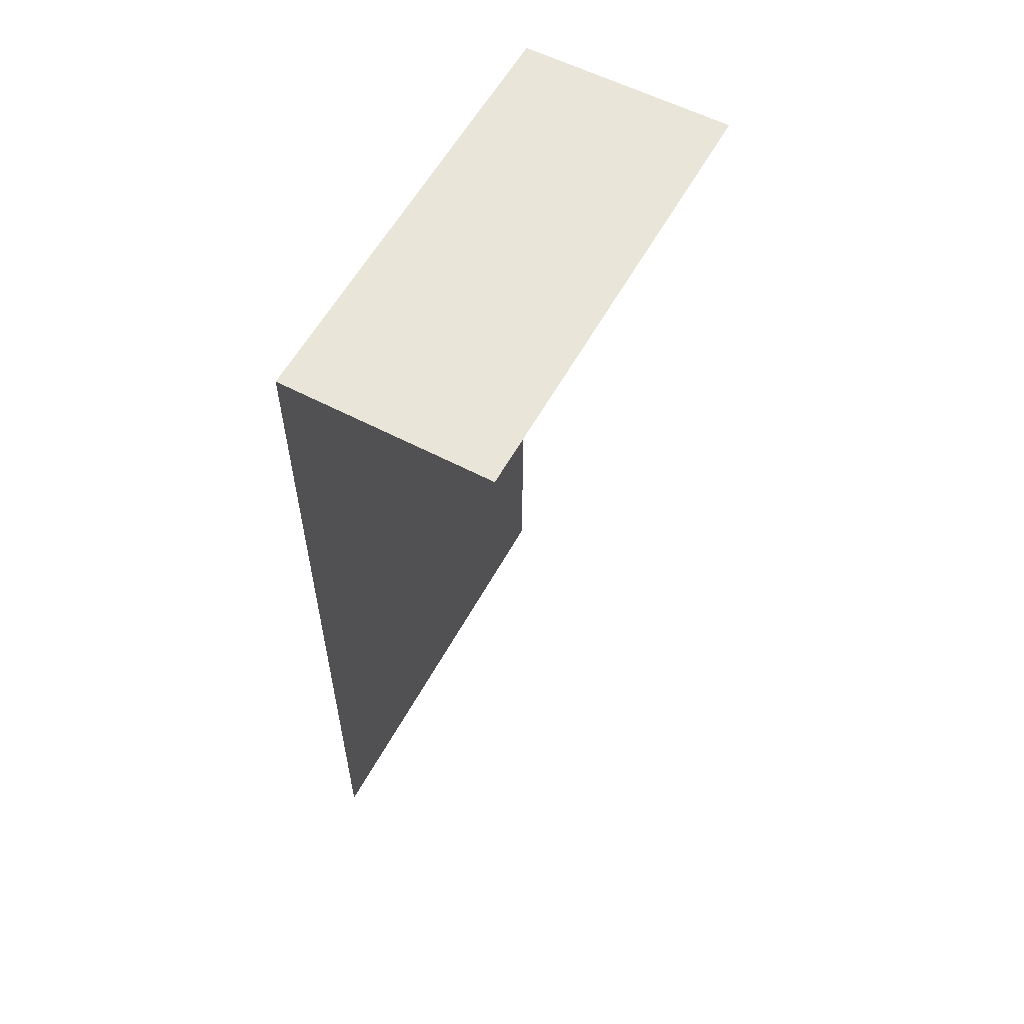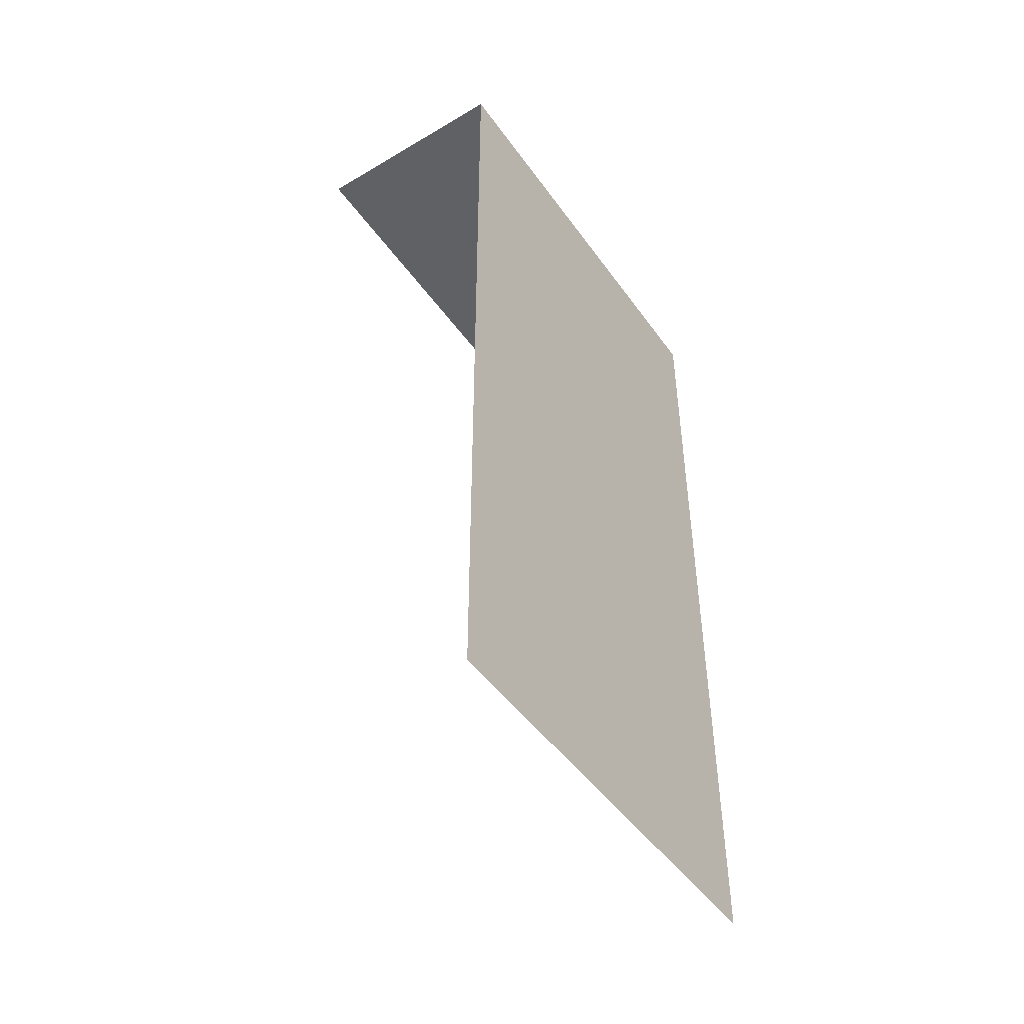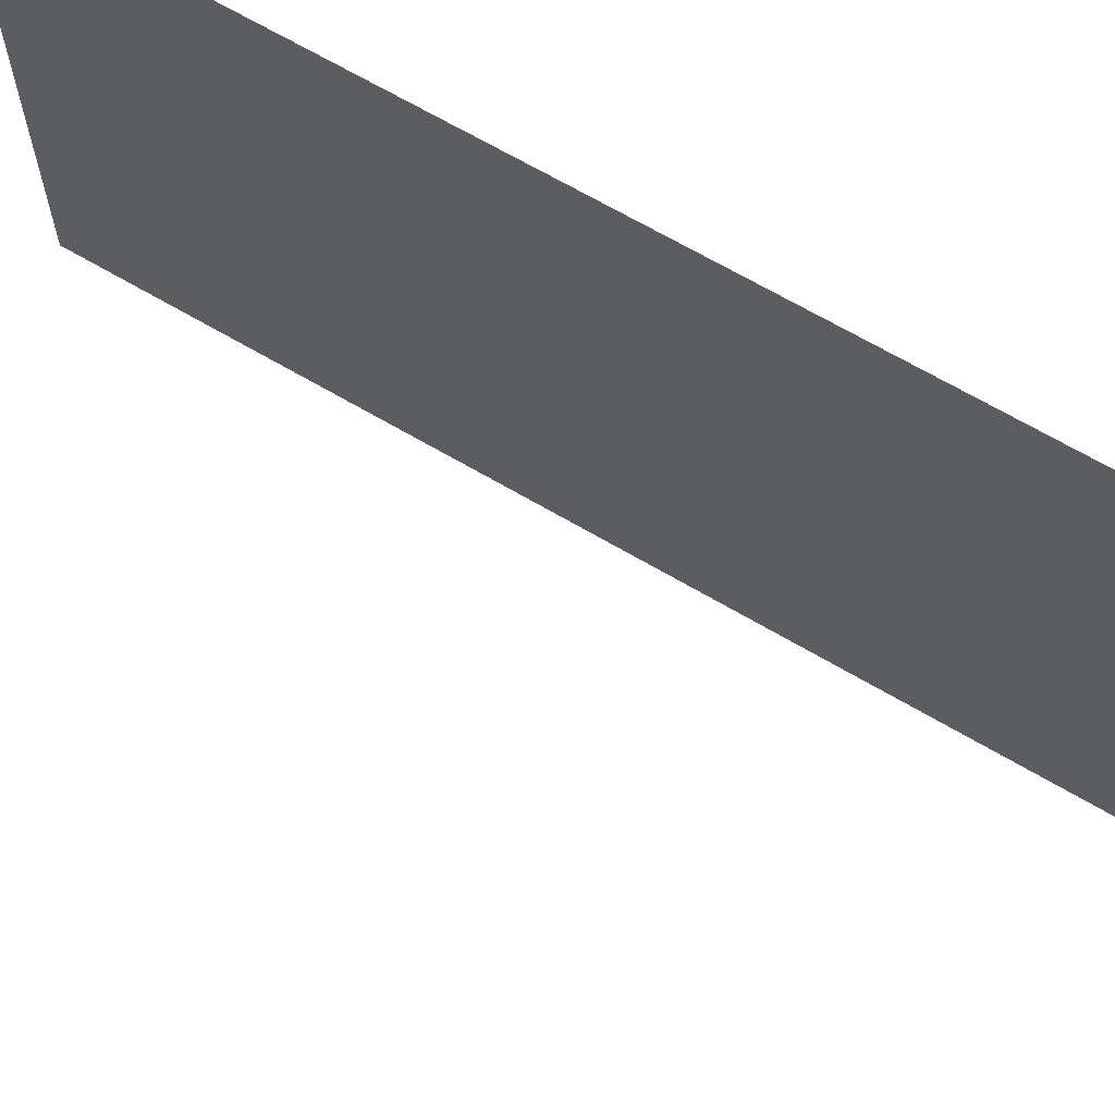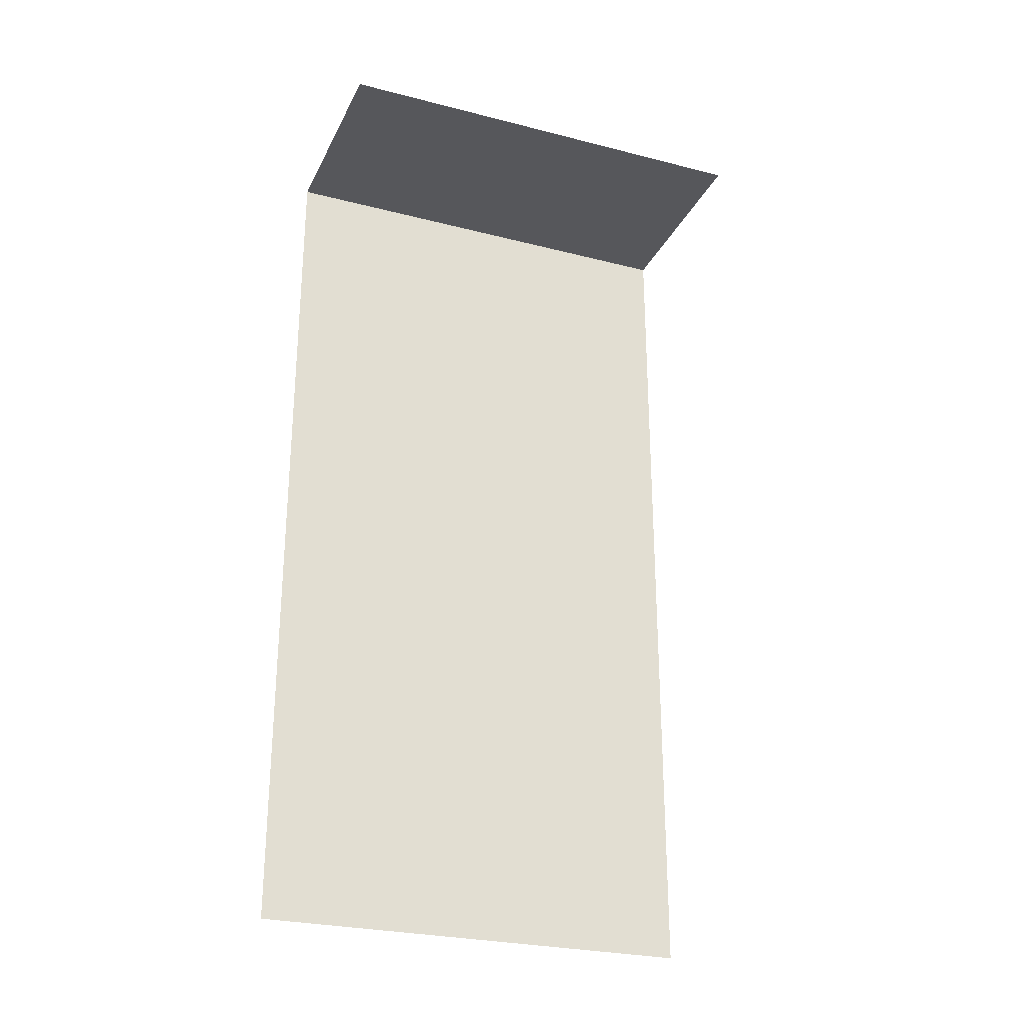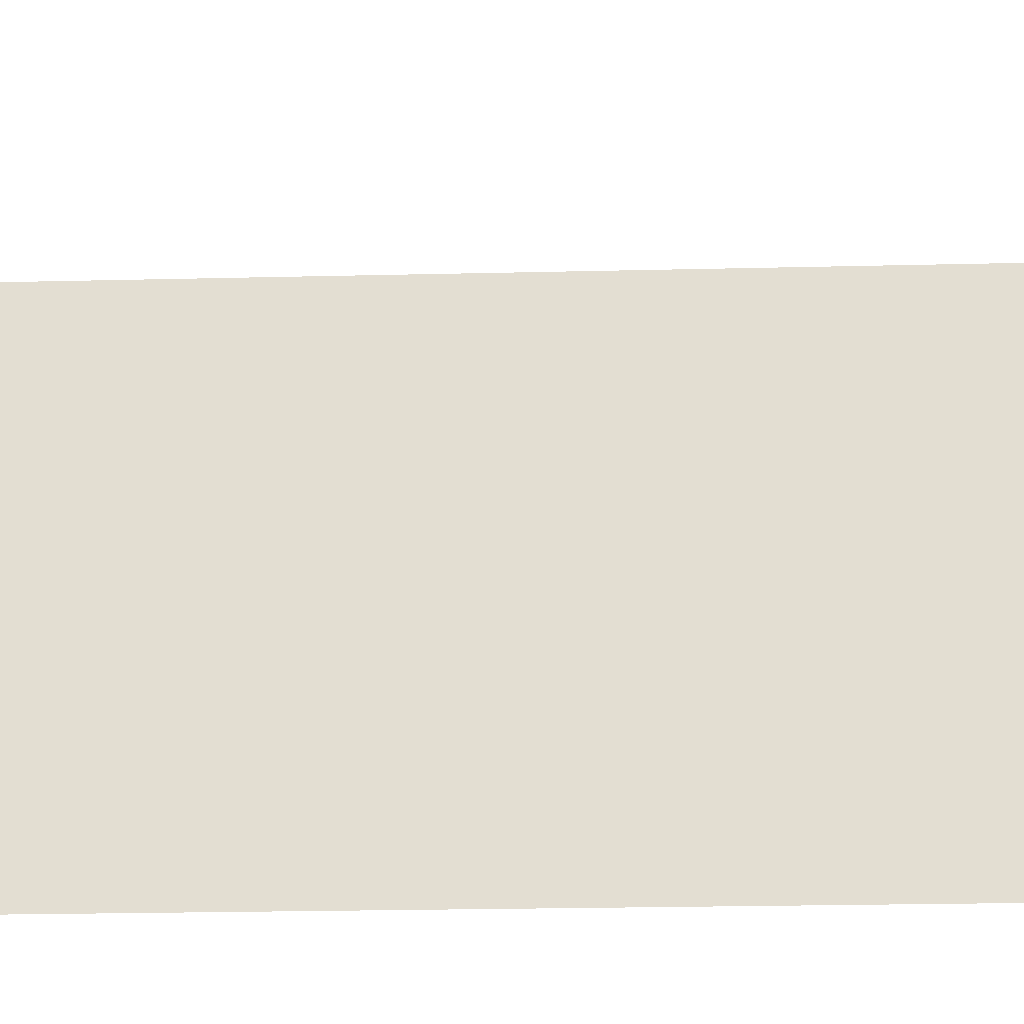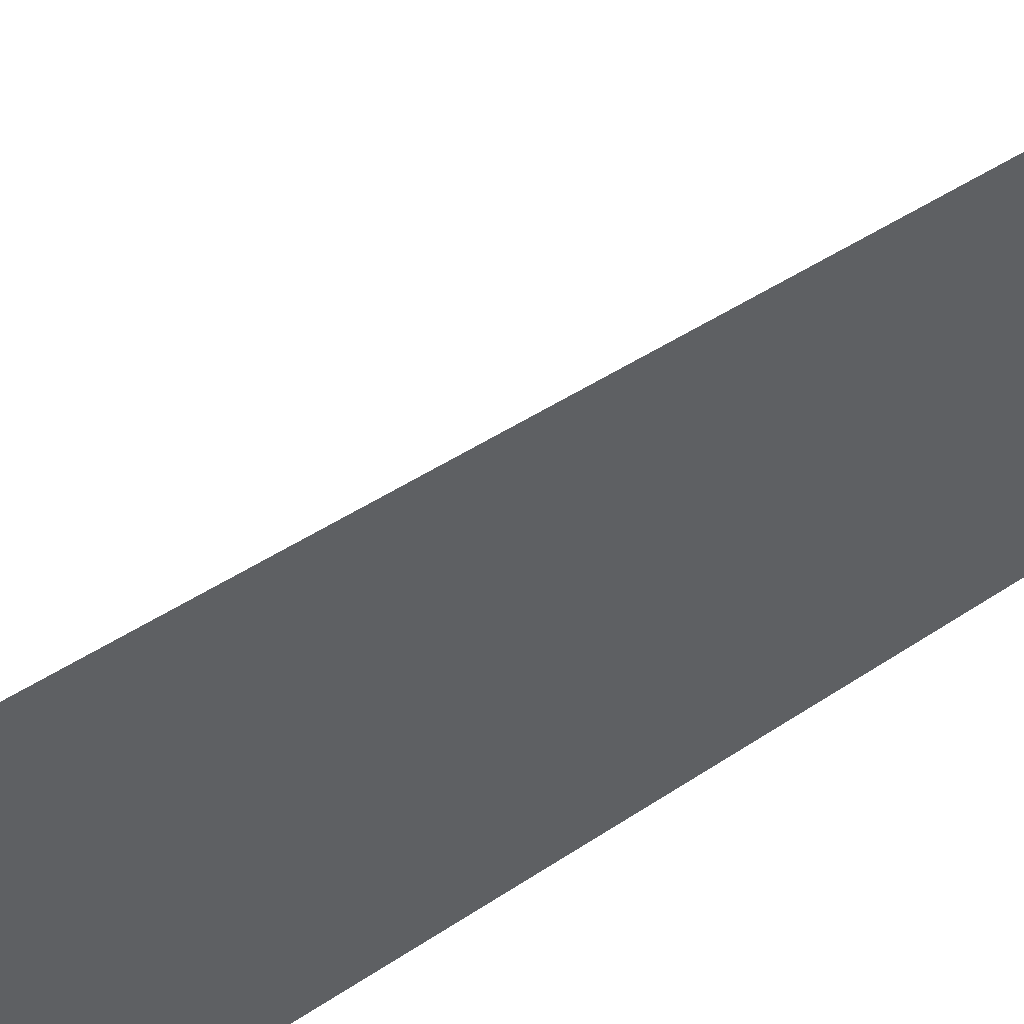
<metadata>
{"format":"obj","ext":"obj","renderer":"f3d","projection":"perspective","resolution":1024,"background":"white","views":[{"elev":58.1,"azim":-152.5,"up":"+Z"},{"elev":-47.2,"azim":32.7,"up":"+Z"},{"elev":68.9,"azim":-59.7,"up":"+Y"},{"elev":-27.1,"azim":-112.6,"up":"+Z"},{"elev":-22.6,"azim":-87.6,"up":"+Y"},{"elev":48.3,"azim":53.6,"up":"+Y"}]}
</metadata>
<code>
v -2.255e+05 -1.265e+05 16.45
v -2.255e+05 -1.265e+05 16.45
v -2.255e+05 -1.265e+05 16.45
v -2.255e+05 -1.265e+05 16.45
v -2.255e+05 -1.265e+05 28.89
v -2.255e+05 -1.265e+05 28.89
v -2.255e+05 -1.265e+05 28.89
v -2.255e+05 -1.265e+05 28.89
f 1 2 3
f 1 4 2
f 7 3 2
f 5 7 2
f 6 4 1
f 6 8 4
f 6 1 3
f 7 6 3
f 5 6 7
f 5 8 6
f 8 2 4
f 8 5 2

</code>
